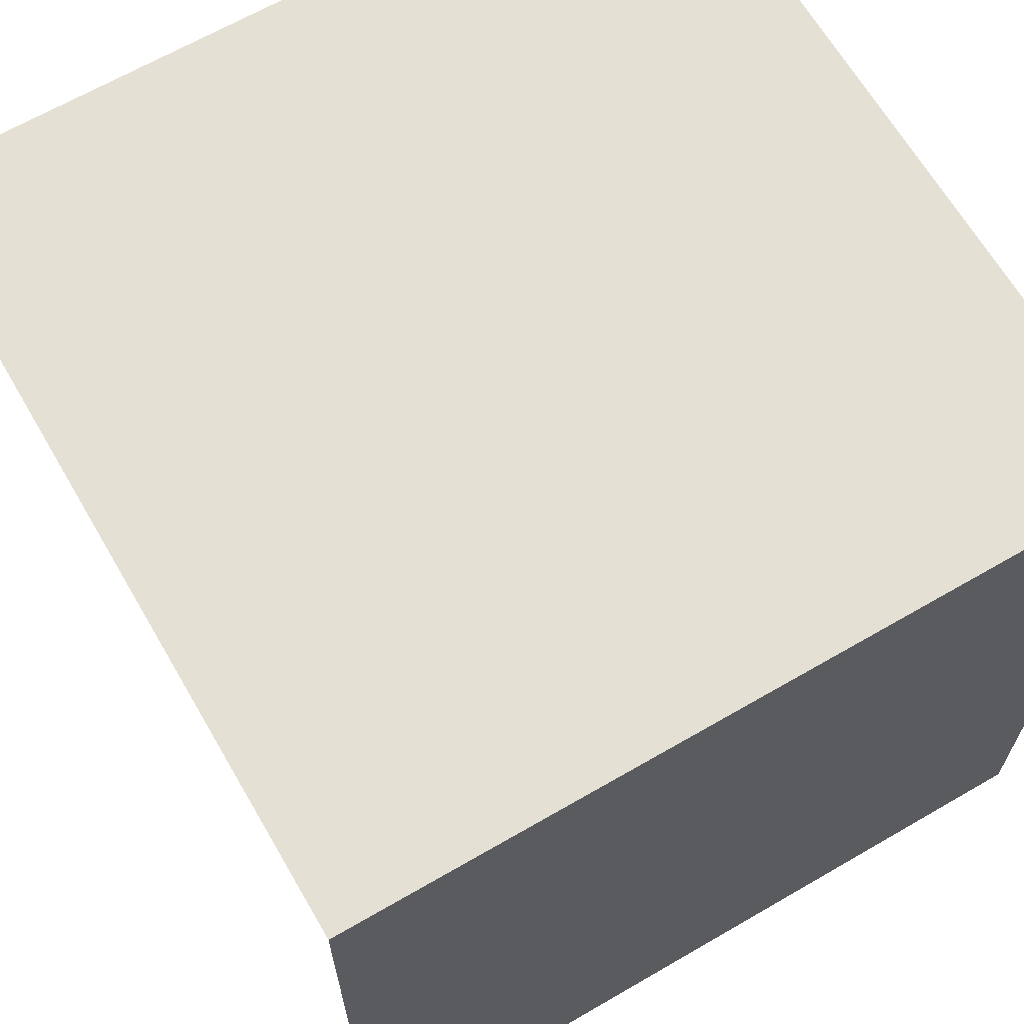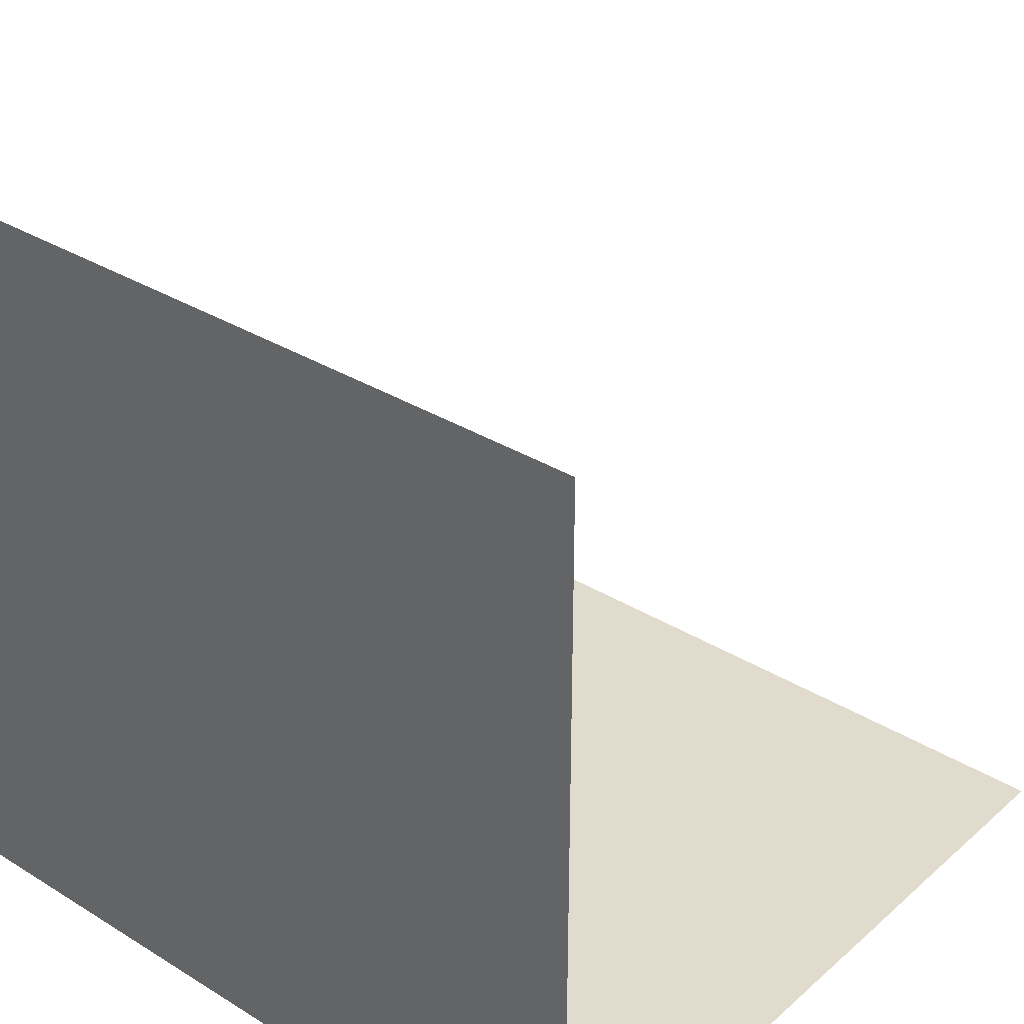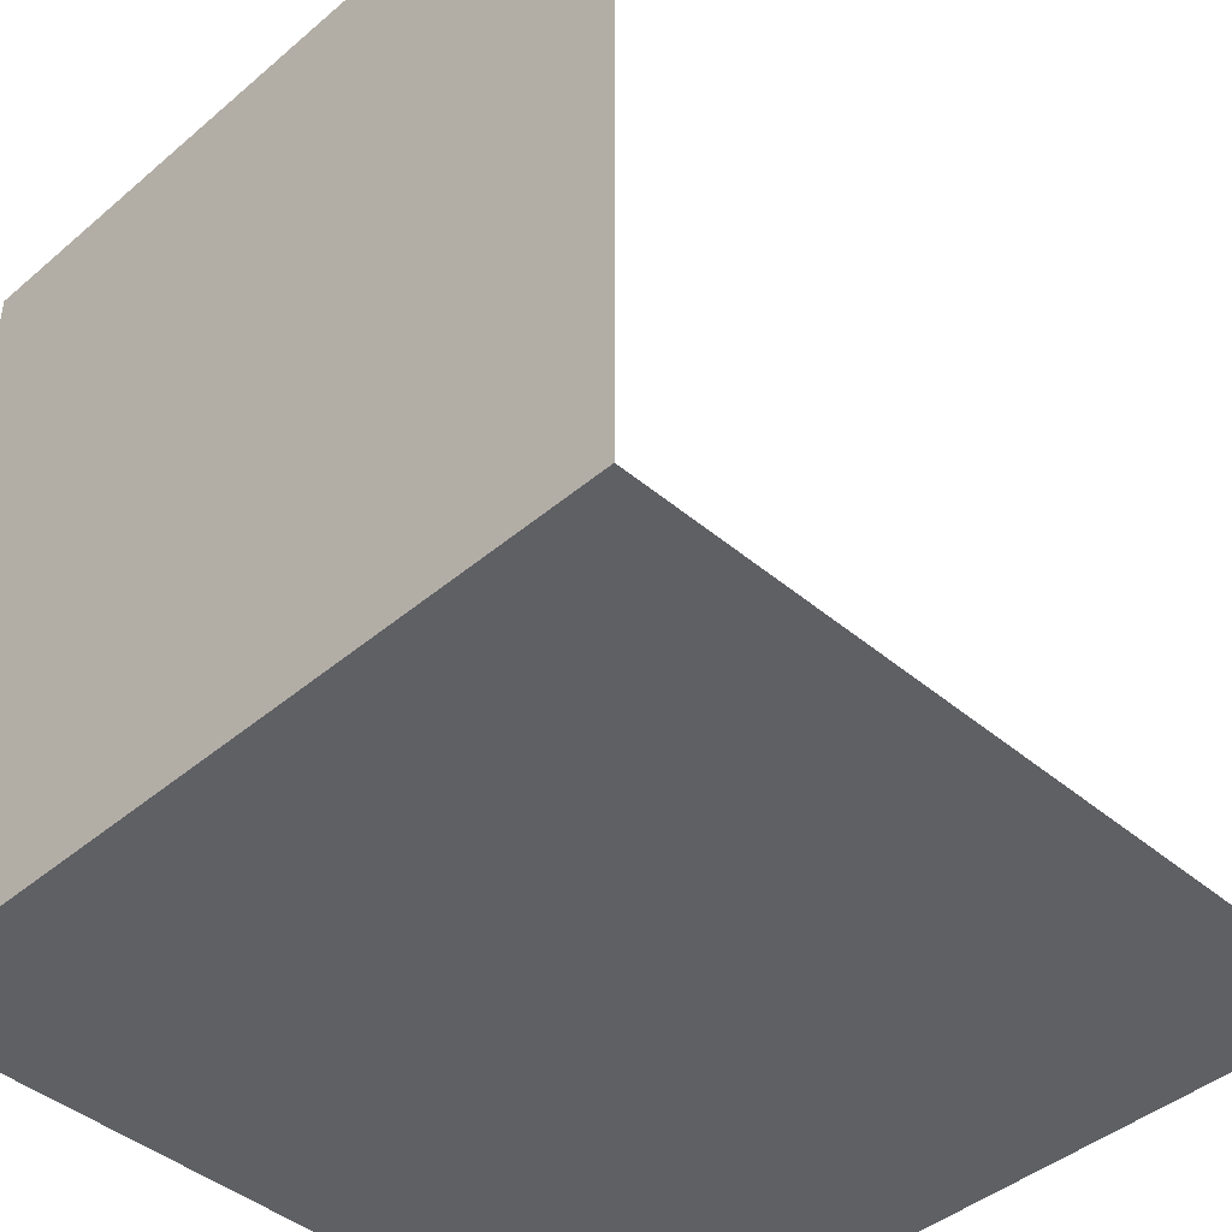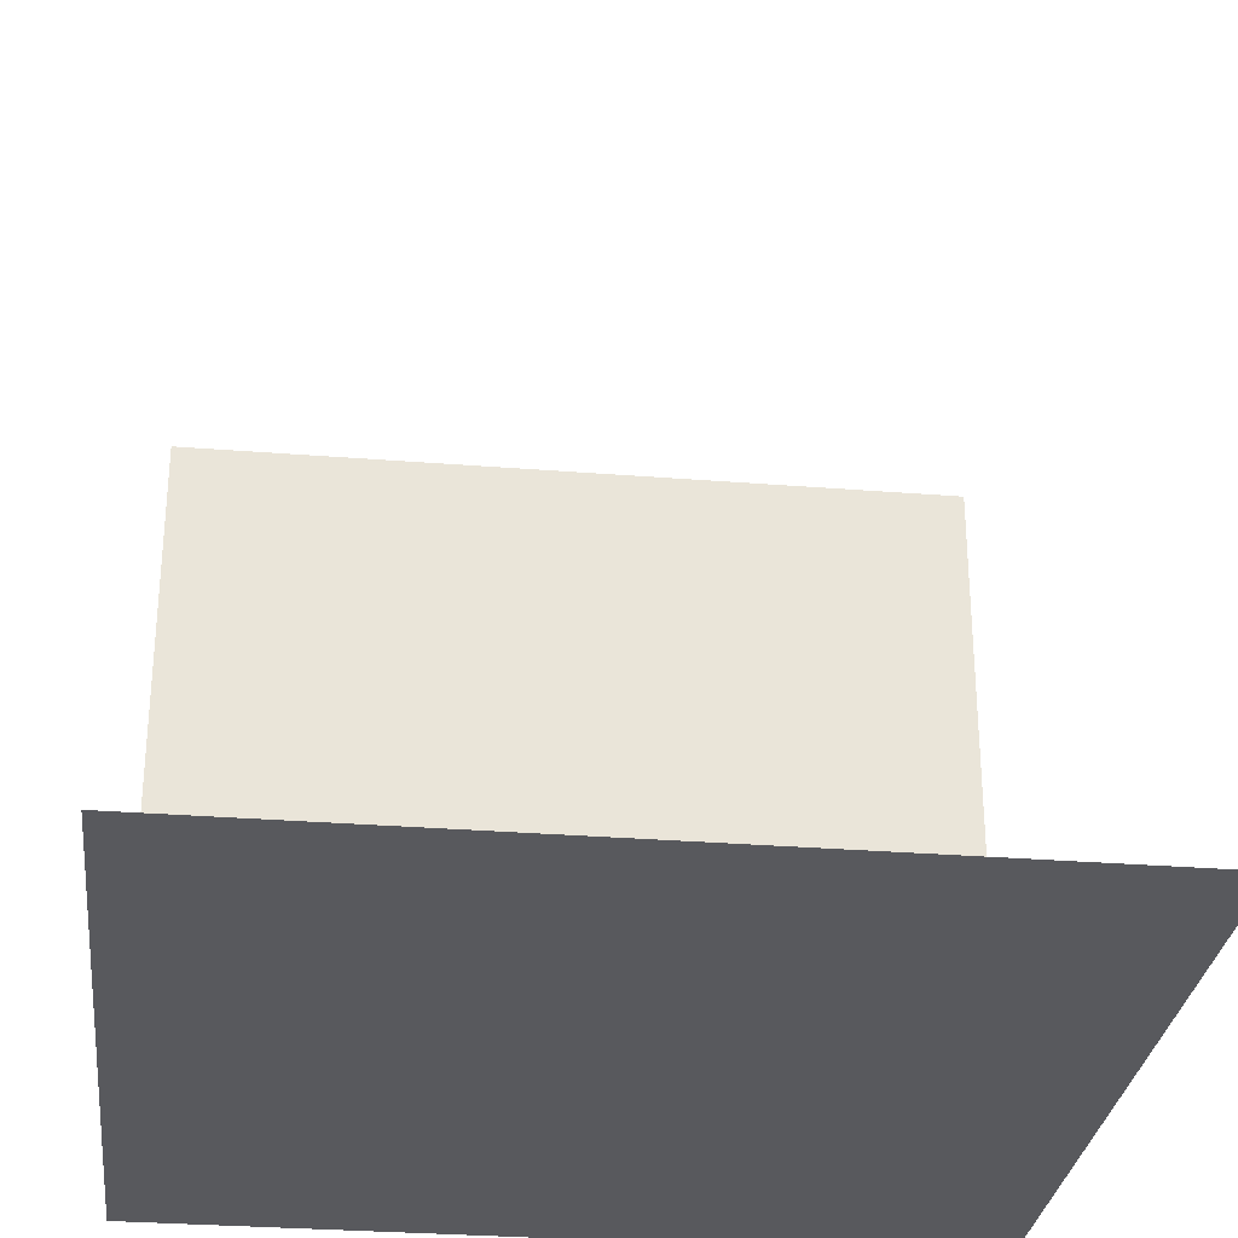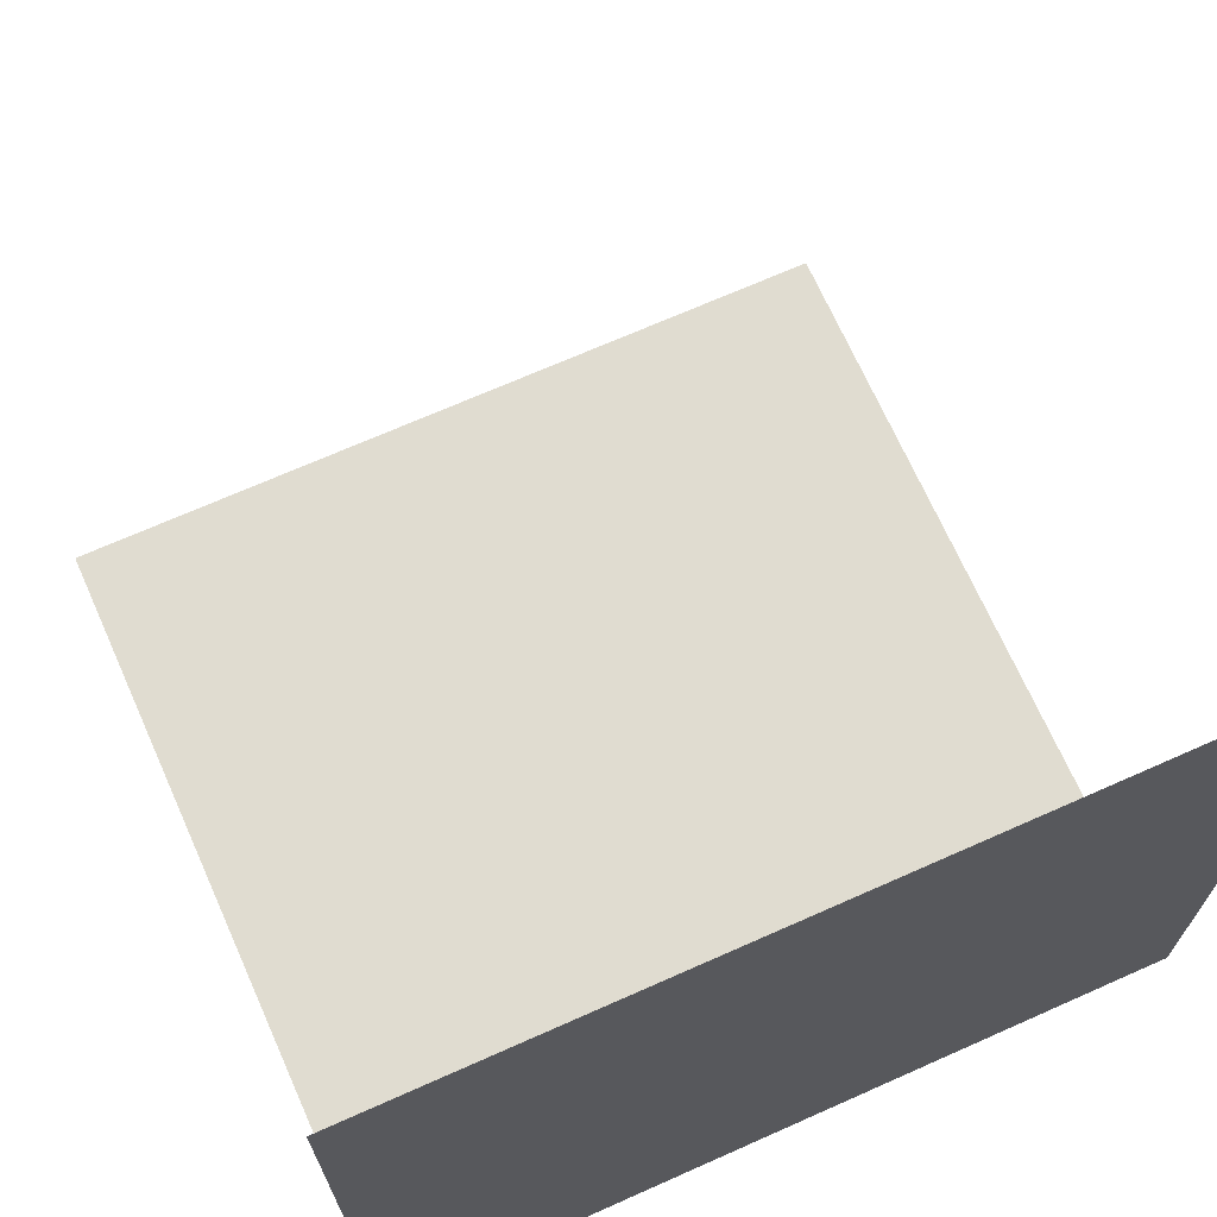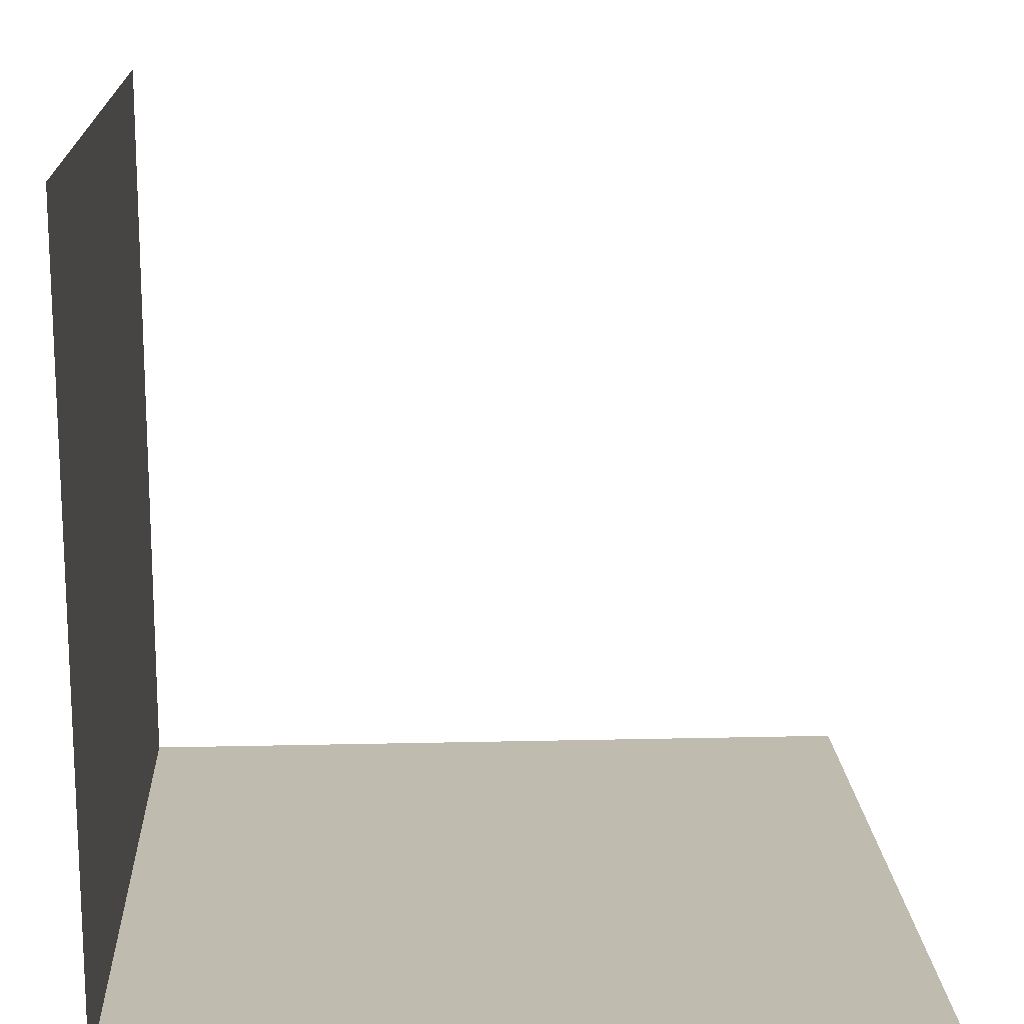
<metadata>
{"format":"obj","ext":"obj","renderer":"f3d","projection":"perspective","resolution":1024,"background":"white","views":[{"elev":66.0,"azim":-30.2,"up":"+Z"},{"elev":33.2,"azim":40.2,"up":"+Y"},{"elev":-43.2,"azim":45.1,"up":"+Y"},{"elev":-30.0,"azim":173.3,"up":"+Y"},{"elev":69.5,"azim":-24.0,"up":"+Y"},{"elev":16.0,"azim":87.2,"up":"+Y"}]}
</metadata>
<code>
o Plane
v 0.5 -0.5 -0.5
v 0.5 -0.5 0.5
v -0.5 -0.5 0.5
v 0.5 0.5 0.5
v -0.5 0.5 0.5
v -0.5 -0.5 -0.5
f 1 2 3
f 2 4 5
f 1 3 6
f 2 5 3

</code>
